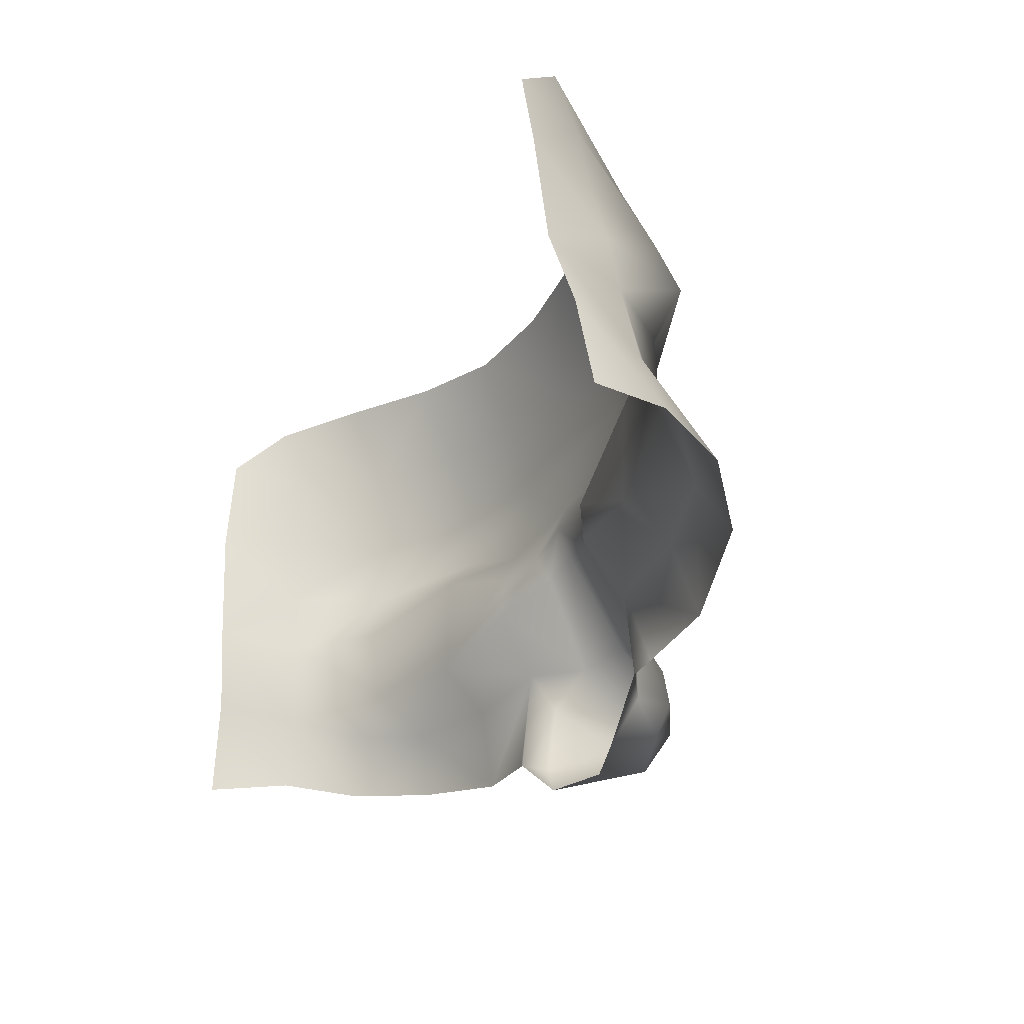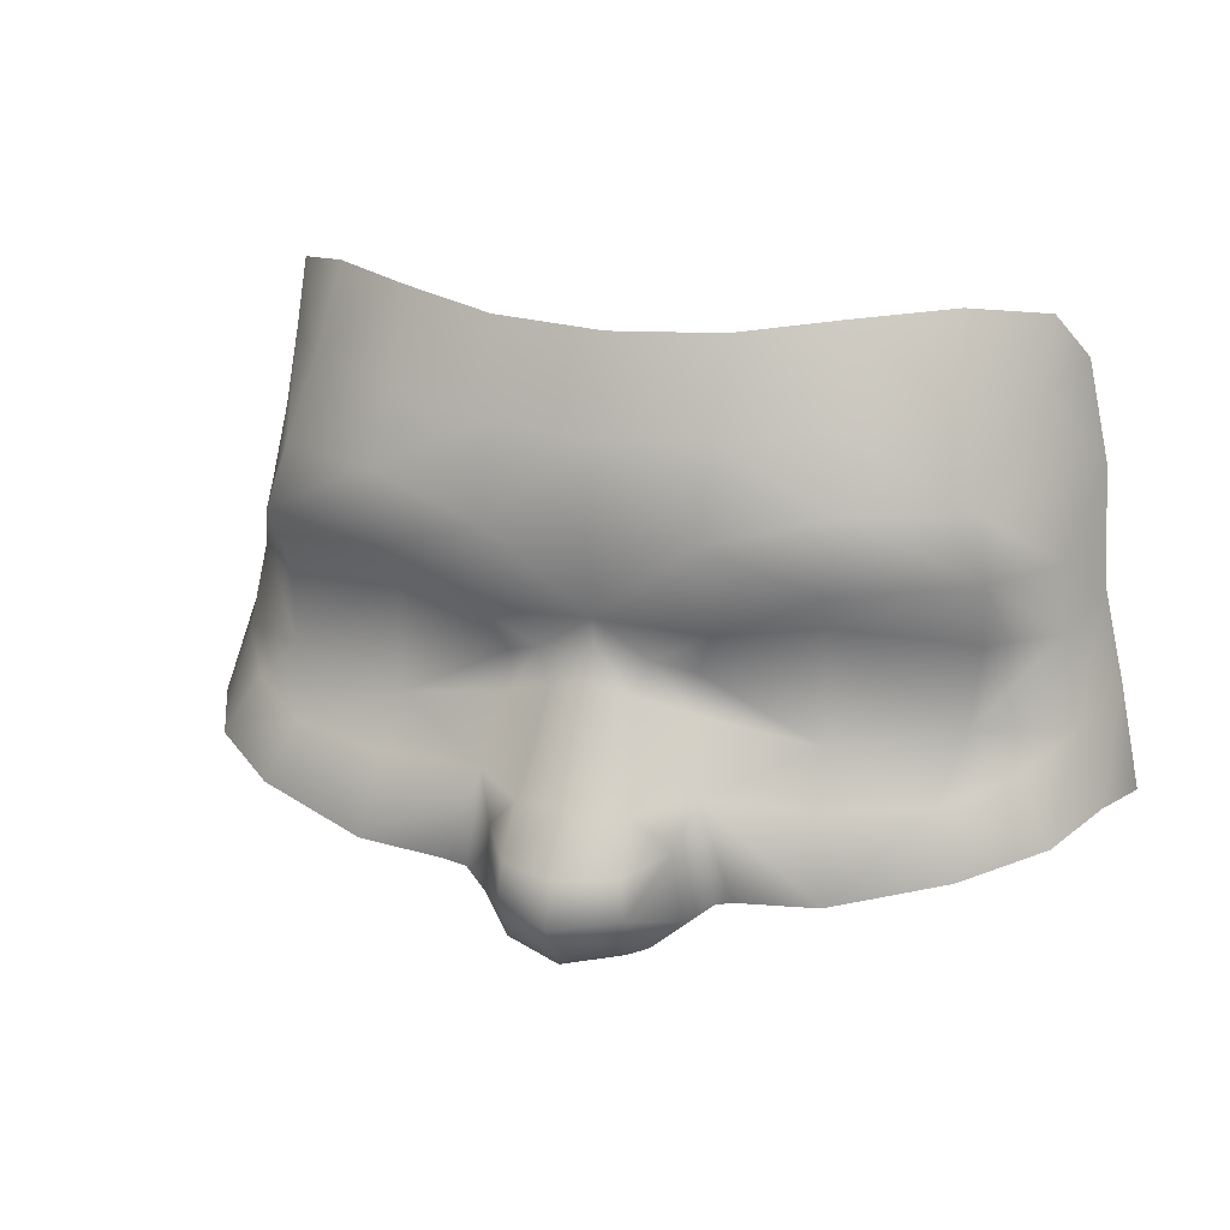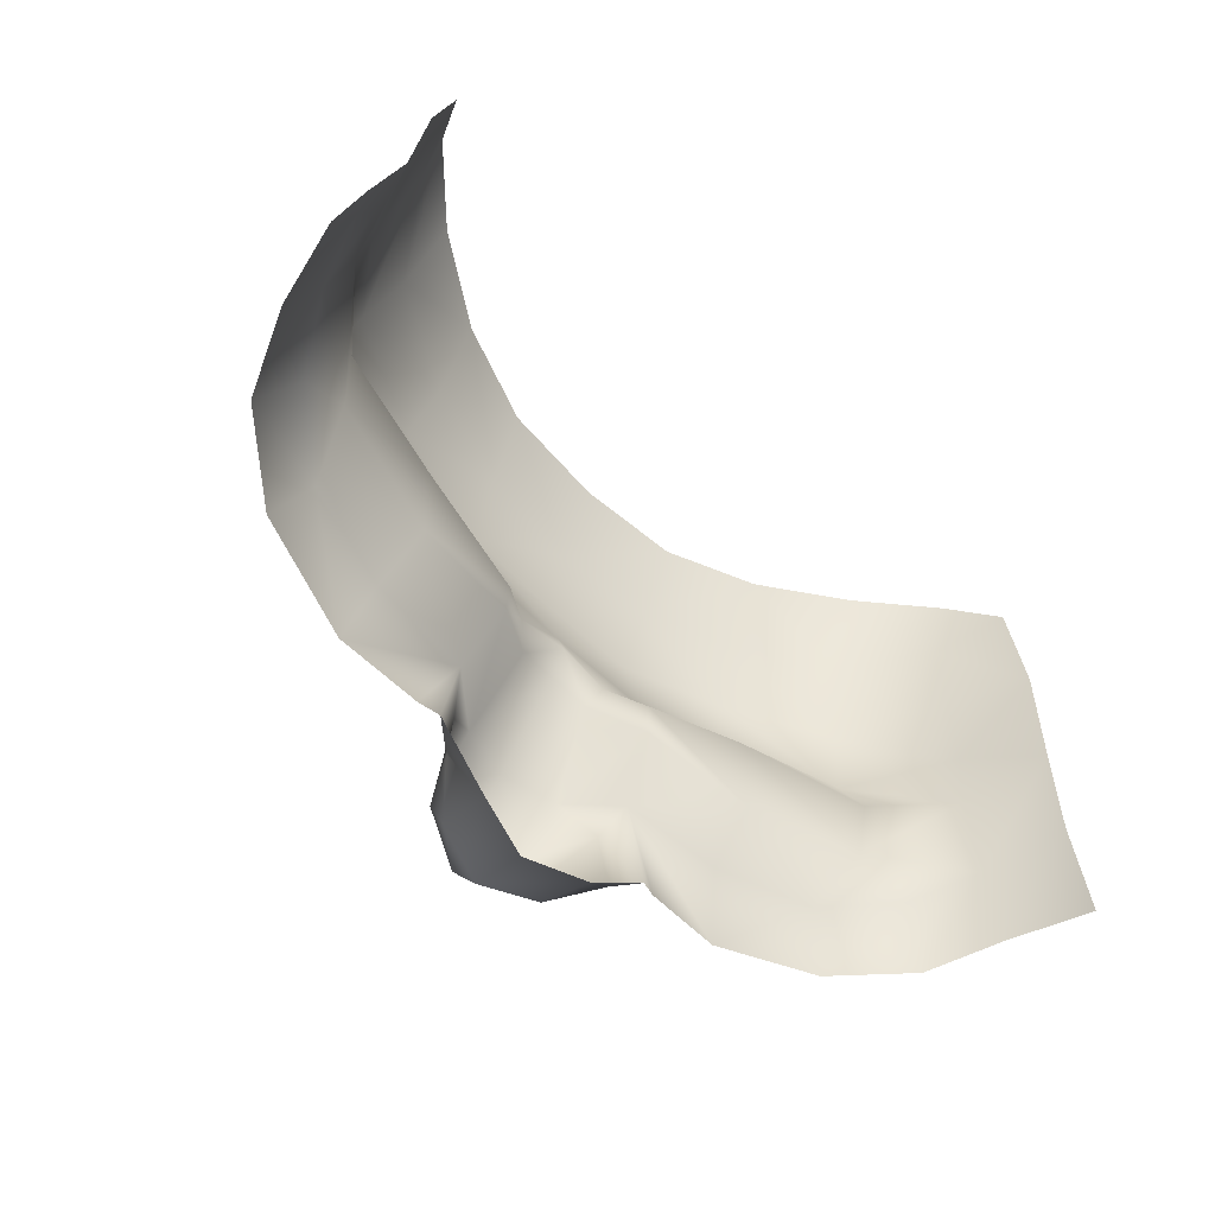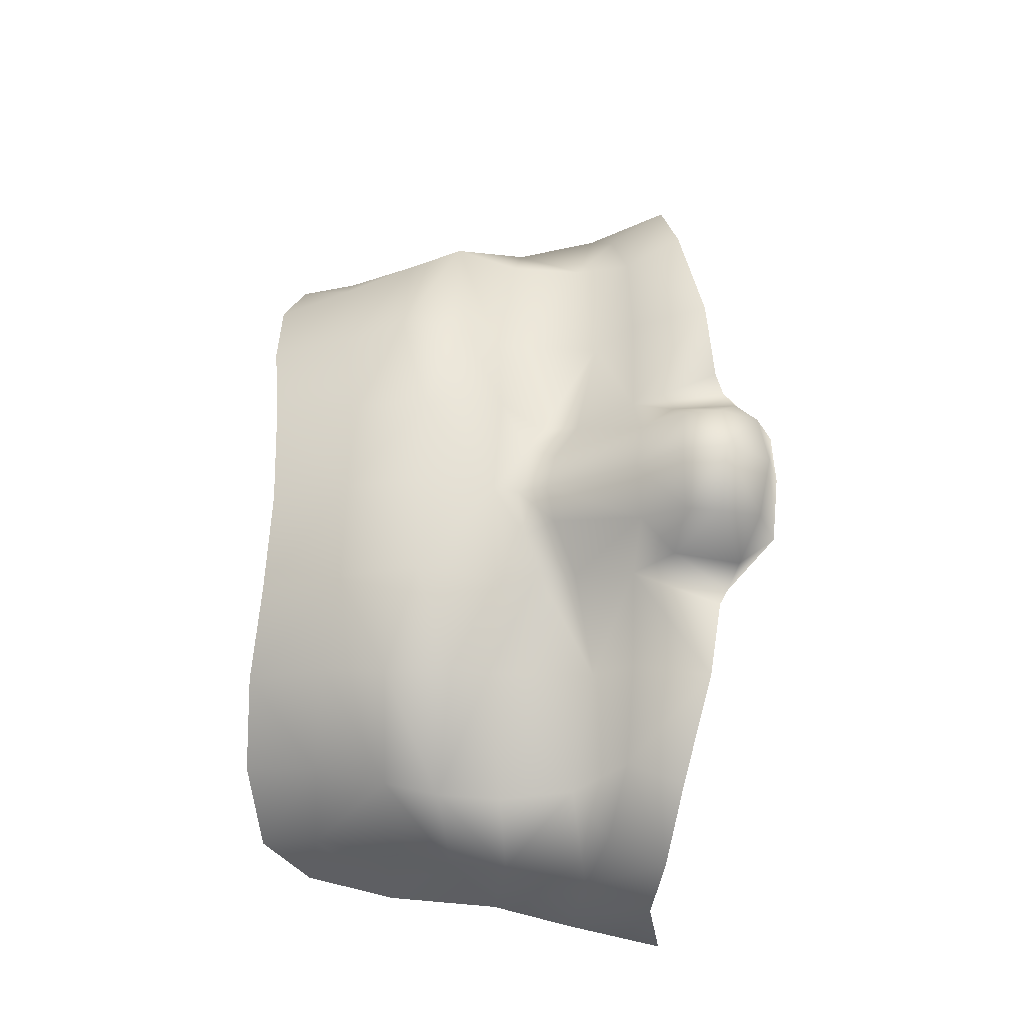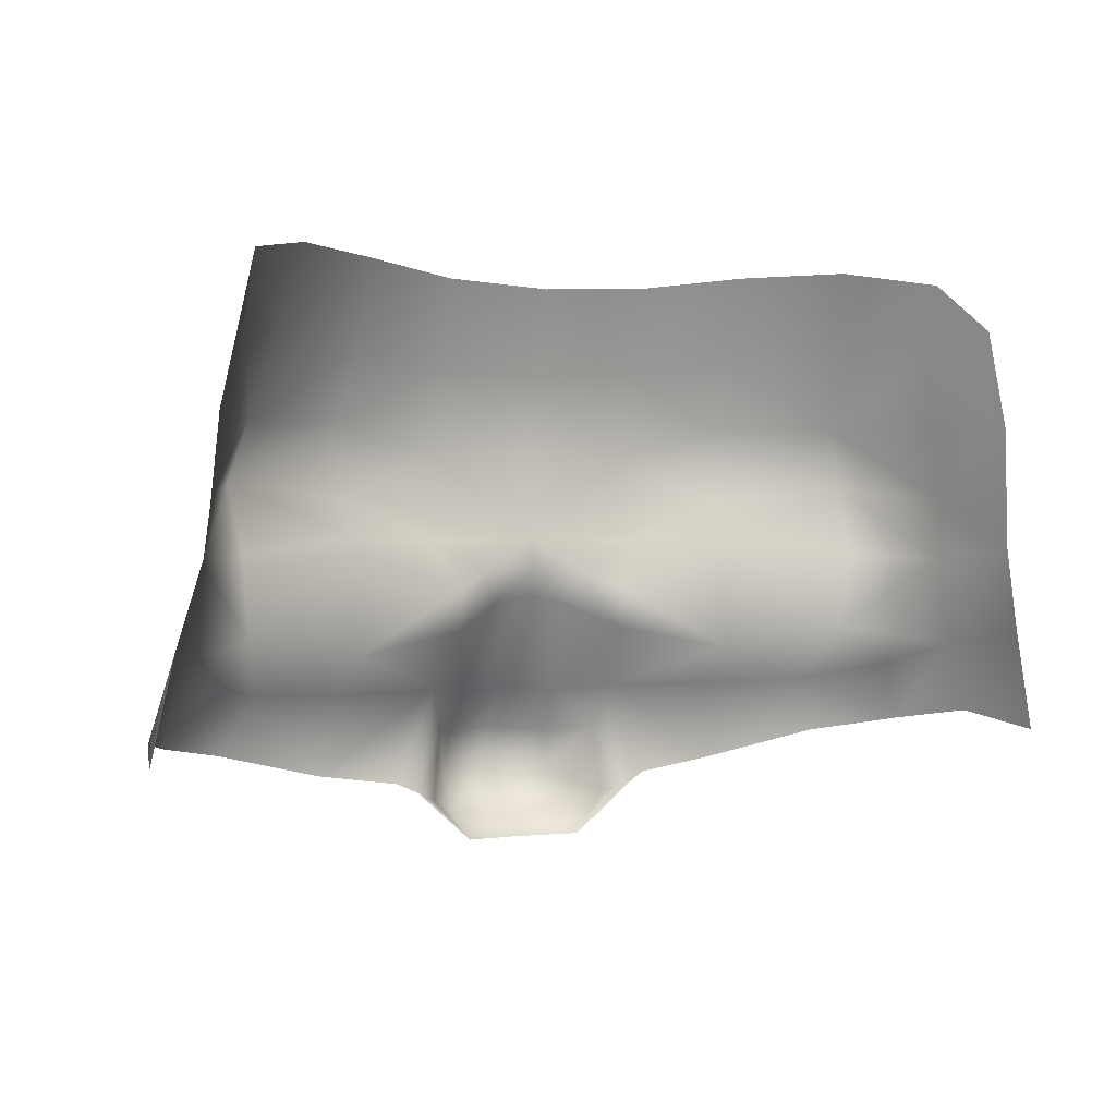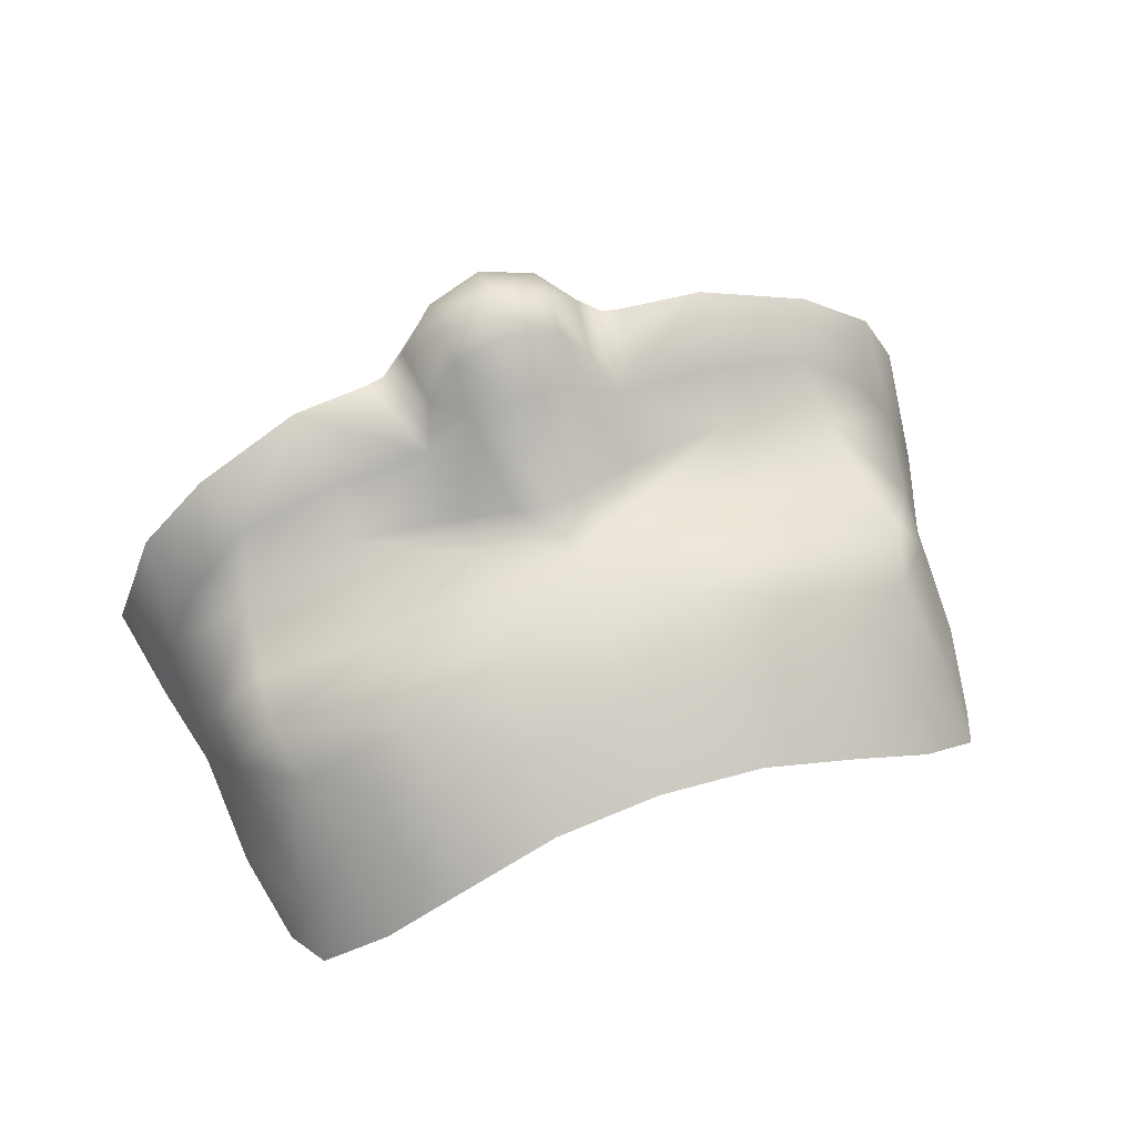
<metadata>
{"format":"obj","ext":"obj","renderer":"f3d","projection":"perspective","resolution":1024,"background":"white","views":[{"elev":-32.3,"azim":-117.4,"up":"+Y"},{"elev":20.9,"azim":18.6,"up":"+Y"},{"elev":-60.4,"azim":134.9,"up":"+Y"},{"elev":66.5,"azim":-88.6,"up":"+Z"},{"elev":0.7,"azim":154.3,"up":"+Y"},{"elev":65.6,"azim":160.8,"up":"+Z"}]}
</metadata>
<code>
g facial_eye_geo
v -0.1198 1.541 0.1005
v -0.1198 1.518 0.1248
v -0.1258 1.514 0.1018
v -0.1124 1.537 0.1228
v -0.1137 1.565 0.09675
v -0.1106 1.514 0.1448
v -0.1072 1.561 0.1209
v -0.1058 1.578 0.1183
v -0.1111 1.597 0.09426
v -0.1016 1.531 0.1401
v -0.08353 1.526 0.1559
v -0.09076 1.51 0.1616
v -0.06058 1.503 0.1701
v -0.08877 1.542 0.1426
v -0.05653 1.525 0.1645
v -0.028 1.525 0.1666
v -0.03805 1.5 0.1684
v -0.0328 1.497 0.1661
v -0.05522 1.536 0.1509
v -0.09093 1.563 0.1406
v -0.09233 1.581 0.1489
v -0.05553 1.568 0.152
v -0.02375 1.513 0.1725
v -0.02598 1.494 0.1711
v -0.01666 1.483 0.1676
v -0.02469 1.542 0.1557
v -0.02435 1.553 0.155
v -0.01467 1.523 0.1777
v -0.01556 1.489 0.1828
v -0.01626 1.5 0.1875
v -0 1.5 0.1972
v -0 1.486 0.1883
v -0 1.482 0.1733
v 0.01666 1.483 0.1676
v -0.01516 1.511 0.1864
v 0.01556 1.489 0.1828
v 0.02598 1.494 0.1711
v 0.0328 1.497 0.1661
v 0.01626 1.5 0.1875
v 0.02375 1.513 0.1725
v 0.028 1.525 0.1666
v 0.03805 1.5 0.1684
v 0.06058 1.503 0.1701
v 0.01516 1.511 0.1864
v -0 1.512 0.1947
v -0 1.525 0.1818
v 0.01467 1.523 0.1777
v -0 1.551 0.1653
v -0.01084 1.549 0.1644
v -0.0144 1.557 0.1614
v -0 1.56 0.1611
v -0 1.567 0.1633
v -0.02956 1.566 0.1619
v 0.01084 1.549 0.1644
v -0.05734 1.578 0.1612
v 0.02469 1.542 0.1557
v 0.0144 1.557 0.1614
v -0.02748 1.59 0.1665
v -0.05844 1.598 0.1601
v -0.08812 1.597 0.1447
v -0.1019 1.598 0.1157
v -0.0984 1.62 0.1141
v -0.1053 1.623 0.09393
v -0.09807 1.637 0.108
v -0.08228 1.619 0.1376
v -0.07945 1.641 0.1264
v -0.05575 1.64 0.1419
v -0.05543 1.617 0.1526
v -0.02855 1.613 0.16
v -0 1.612 0.1632
v -0.02934 1.637 0.151
v -0 1.636 0.1529
v 0.02934 1.637 0.151
v -0 1.59 0.1679
v 0.02855 1.613 0.16
v 0.05575 1.64 0.1419
v 0.02748 1.59 0.1665
v 0.02956 1.566 0.1619
v 0.02435 1.553 0.155
v 0.05522 1.536 0.1509
v 0.05553 1.568 0.152
v 0.05734 1.578 0.1612
v 0.05844 1.598 0.1601
v 0.05543 1.617 0.1526
v 0.09233 1.581 0.1489
v 0.08228 1.619 0.1376
v 0.07945 1.641 0.1264
v 0.09807 1.637 0.108
v 0.08812 1.597 0.1447
v 0.0984 1.62 0.1141
v 0.1053 1.623 0.09393
v 0.1111 1.597 0.09426
v 0.1019 1.598 0.1157
v 0.1058 1.578 0.1183
v 0.1137 1.565 0.09675
v 0.1072 1.561 0.1209
v 0.09093 1.563 0.1406
v 0.08877 1.542 0.1426
v 0.1124 1.537 0.1228
v 0.1198 1.541 0.1005
v 0.1198 1.518 0.1248
v 0.1258 1.514 0.1018
v 0.1106 1.514 0.1448
v 0.1016 1.531 0.1401
v 0.08353 1.526 0.1559
v 0.09076 1.51 0.1616
v 0.05653 1.525 0.1645
g facial_eye_geo_0
f 3 2 1
f 2 4 1
f 1 4 5
f 4 2 6
f 4 7 5
f 7 8 5
f 5 8 9
f 10 4 6
f 10 6 11
f 6 12 11
f 11 12 13
f 14 4 10
f 7 4 14
f 10 11 14
f 15 11 13
f 15 13 16
f 13 17 16
f 16 17 18
f 11 15 19
f 14 11 19
f 19 15 16
f 14 20 7
f 20 21 7
f 8 7 21
f 22 20 14
f 19 22 14
f 21 20 22
f 23 16 18
f 24 23 18
f 24 18 25
f 26 19 16
f 22 19 27
f 19 26 27
f 23 28 16
f 26 16 28
f 29 24 25
f 30 23 24
f 29 30 24
f 31 30 29
f 32 29 25
f 32 31 29
f 33 32 25
f 32 33 34
f 35 23 30
f 23 35 28
f 35 30 31
f 36 32 34
f 31 32 36
f 37 36 34
f 38 37 34
f 39 36 37
f 39 31 36
f 40 37 38
f 40 39 37
f 41 40 38
f 42 41 38
f 42 43 41
f 39 44 31
f 40 44 39
f 45 35 31
f 44 45 31
f 45 46 35
f 46 45 44
f 46 28 35
f 44 40 47
f 47 46 44
f 47 40 41
f 28 46 48
f 46 47 48
f 49 28 48
f 49 26 28
f 49 50 26
f 26 50 27
f 48 51 49
f 51 50 49
f 51 52 50
f 53 27 50
f 52 53 50
f 27 53 22
f 47 54 48
f 51 48 54
f 22 53 55
f 55 21 22
f 56 54 47
f 41 56 47
f 57 51 54
f 52 51 57
f 57 54 56
f 55 53 58
f 58 53 52
f 55 59 21
f 59 55 58
f 59 60 21
f 8 21 60
f 61 8 60
f 61 9 8
f 61 62 9
f 61 60 62
f 63 9 62
f 63 62 64
f 62 65 64
f 60 65 62
f 65 66 64
f 66 65 67
f 68 65 60
f 59 68 60
f 65 68 67
f 68 59 69
f 68 69 67
f 59 58 69
f 70 69 58
f 69 71 67
f 71 69 70
f 72 71 70
f 73 72 70
f 74 70 58
f 74 58 52
f 75 73 70
f 73 75 76
f 70 74 77
f 77 74 52
f 75 70 77
f 78 77 52
f 78 52 57
f 79 78 57
f 57 56 79
f 56 80 79
f 80 56 41
f 78 79 81
f 80 81 79
f 78 82 77
f 78 81 82
f 77 83 75
f 82 83 77
f 75 84 76
f 83 84 75
f 83 82 85
f 85 82 81
f 84 86 76
f 86 87 76
f 87 86 88
f 84 83 89
f 86 84 89
f 89 83 85
f 86 90 88
f 86 89 90
f 90 91 88
f 92 91 90
f 89 93 90
f 90 93 92
f 94 93 89
f 92 93 94
f 85 94 89
f 94 95 92
f 96 94 85
f 94 96 95
f 85 97 96
f 97 85 81
f 97 81 98
f 97 98 96
f 81 80 98
f 96 99 95
f 99 96 98
f 99 100 95
f 99 101 100
f 101 102 100
f 101 99 103
f 99 98 104
f 99 104 103
f 105 104 98
f 103 104 105
f 105 98 80
f 106 103 105
f 106 105 43
f 107 105 80
f 105 107 43
f 107 80 41
f 43 107 41

</code>
